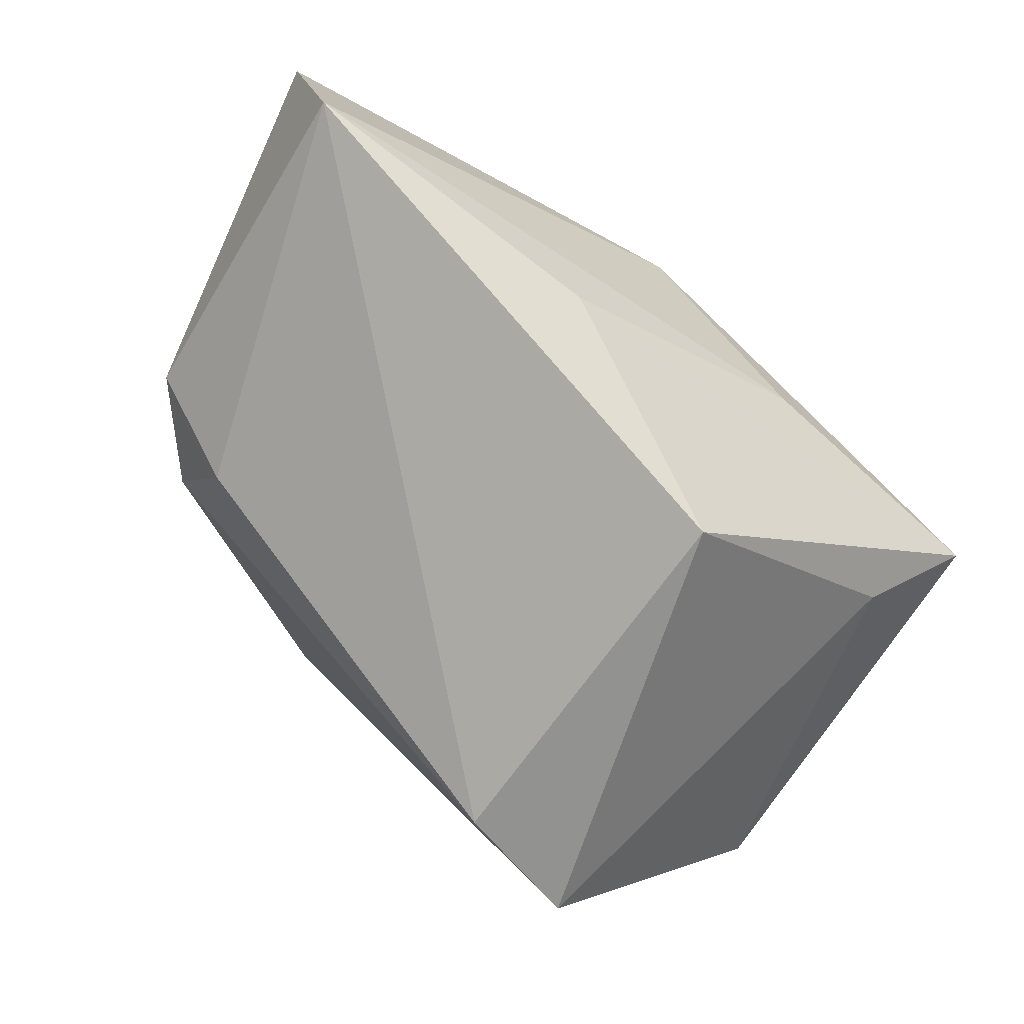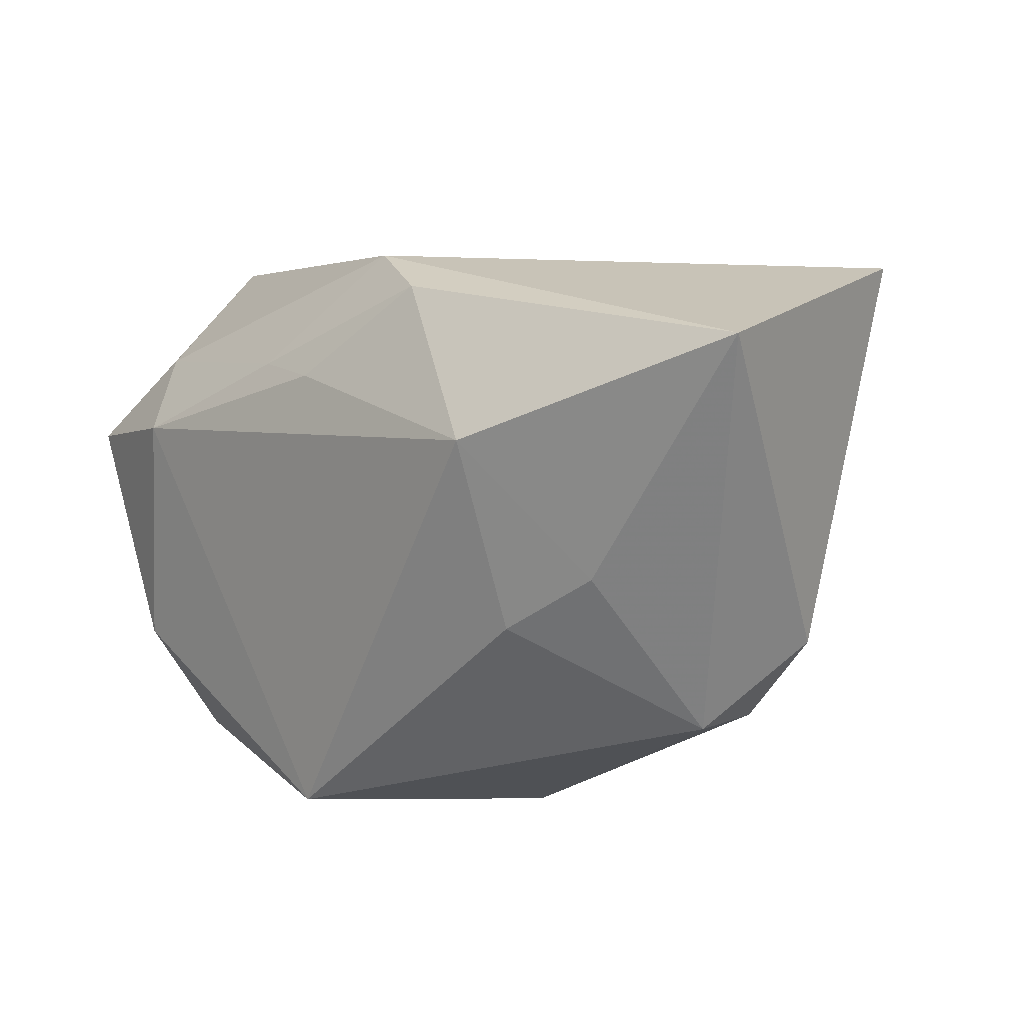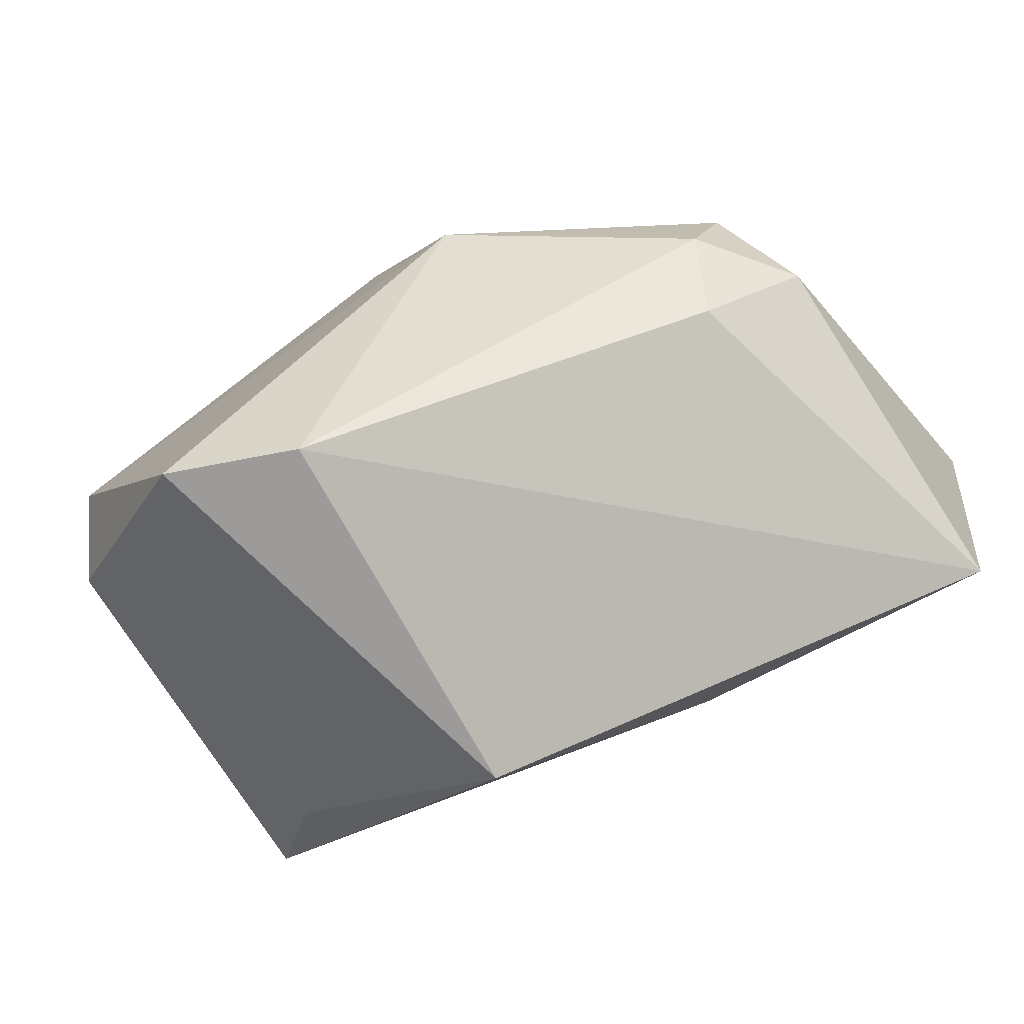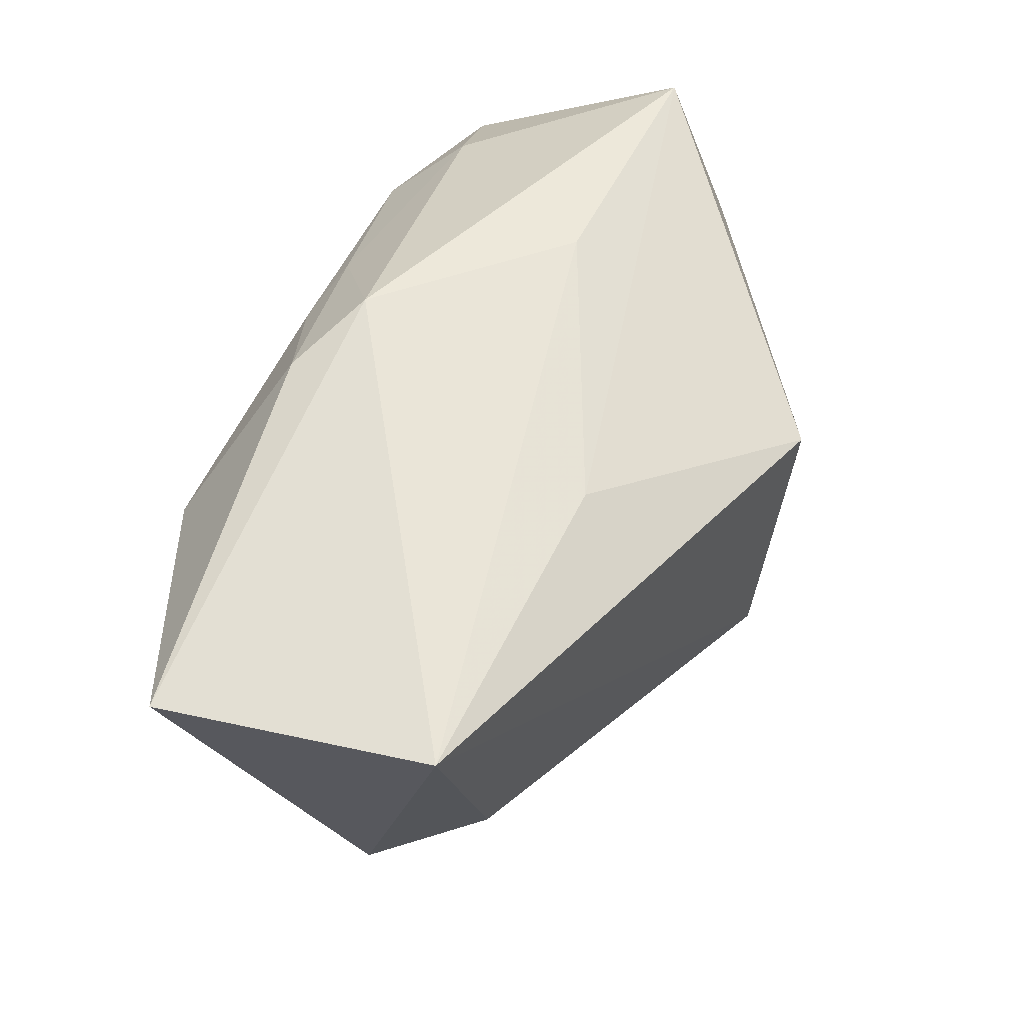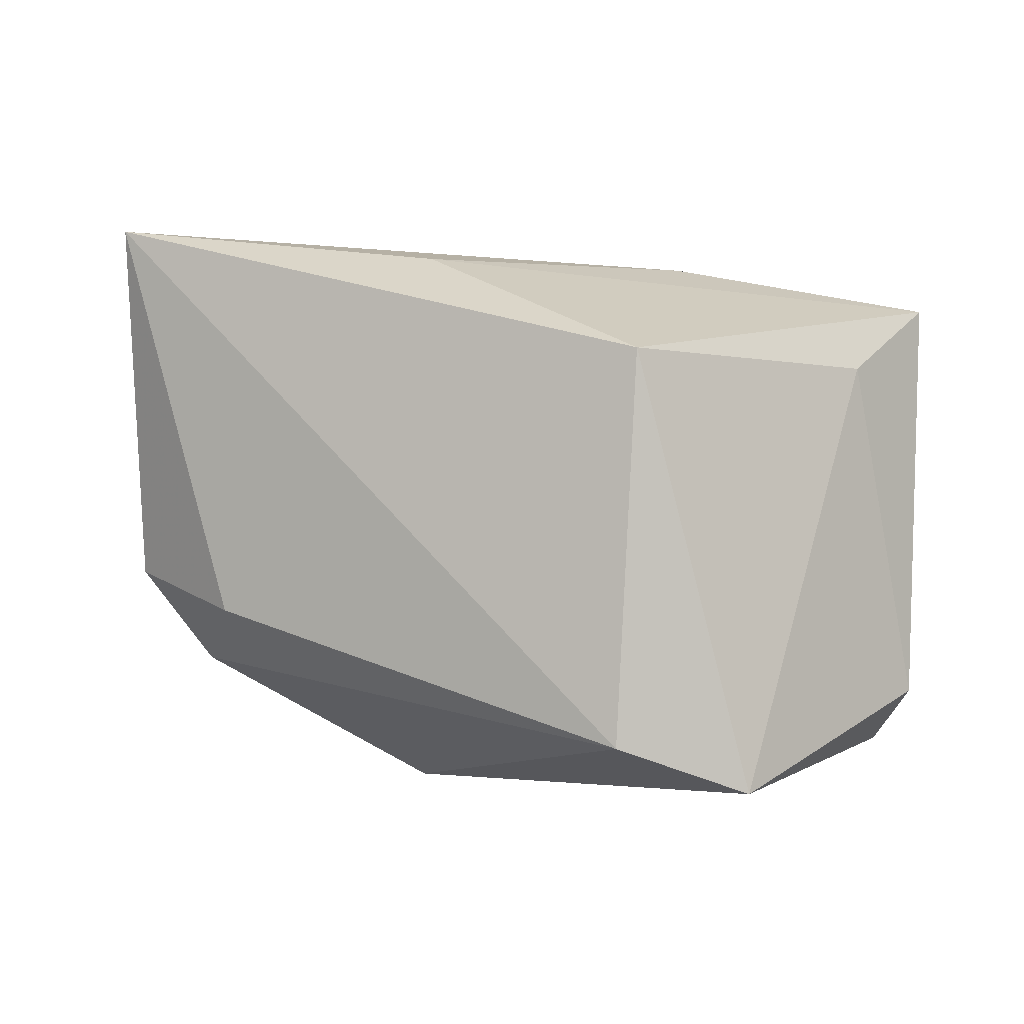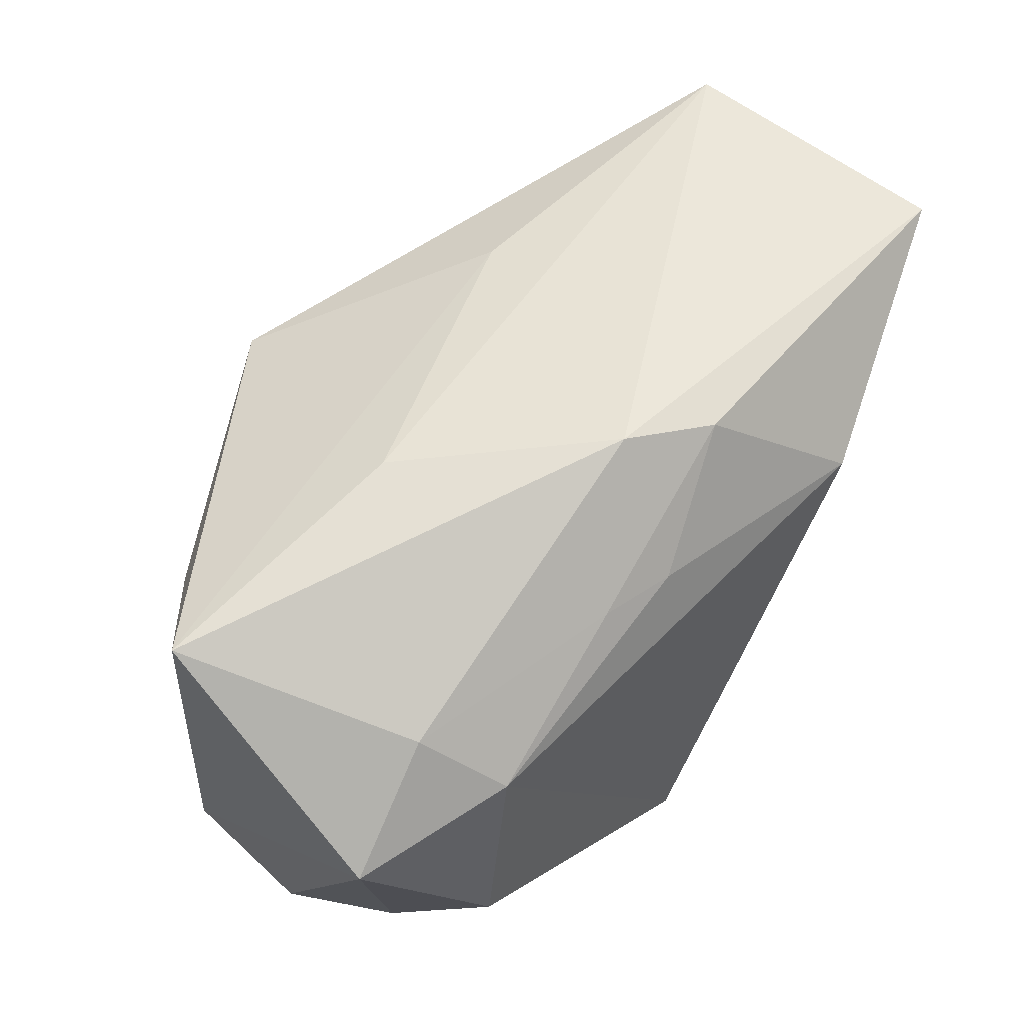
<metadata>
{"format":"obj","ext":"obj","renderer":"f3d","projection":"perspective","resolution":1024,"background":"white","views":[{"elev":-71.3,"azim":147.8,"up":"+Z"},{"elev":13.4,"azim":45.7,"up":"+Y"},{"elev":-73.3,"azim":32.0,"up":"+Z"},{"elev":61.6,"azim":113.9,"up":"+Y"},{"elev":0.1,"azim":179.6,"up":"+Y"},{"elev":53.8,"azim":-45.0,"up":"+Y"}]}
</metadata>
<code>
v -0.008061 0.01621 0.02016
v -0.03591 -0.02479 0.003283
v 0.0222 0.01335 0.02307
v -0.006704 -0.02249 -0.02761
v 0.0107 0.02424 -0.01362
v -0.0009955 0.01602 0.02123
v 0.02409 -0.004319 0.01882
v -0.01462 0.0244 -0.001945
v -0.008565 0.0144 -0.02863
v -0.02144 -0.0245 0.01805
v -0.02582 -0.01437 0.02256
v 0.03167 0.00113 0.01573
v -0.02836 0.01367 0.01667
v -0.03968 0.02006 -0.002438
v 0.04507 0.0242 0.01257
v 0.03117 -0.01044 -0.01266
v 0.001248 0.02699 0.01295
v 0.009412 0.02516 0.01675
v -0.03837 0.004453 0.01901
v -0.01917 -0.02689 -0.02593
v 0.04044 -0.006864 -0.00411
v -0.02379 0.007964 0.02307
v -0.03757 -0.01884 -0.007667
v -0.03167 0.01357 -0.01151
v 0.01192 -0.02843 0.001966
v 0.0002224 -0.02608 0.02307
v 0.04099 0.02699 -0.01279
v 0.03358 -0.01564 -0.00437
v 0.03627 -0.01402 0.005587
v -0.03146 -0.01978 0.01425
f 14 5 9
f 17 15 27
f 9 5 27
f 4 20 9
f 9 27 4
f 4 27 16
f 17 14 13
f 13 14 19
f 8 14 17
f 5 14 8
f 17 27 8
f 8 27 5
f 9 20 24
f 24 14 9
f 16 27 21
f 15 29 21
f 21 27 15
f 23 24 20
f 14 24 23
f 19 14 23
f 20 4 25
f 25 29 26
f 17 13 1
f 26 29 7
f 7 3 26
f 6 3 18
f 17 1 18
f 18 1 6
f 18 15 17
f 18 3 15
f 16 21 28
f 28 21 29
f 29 25 28
f 28 4 16
f 28 25 4
f 2 23 20
f 20 25 2
f 2 10 30
f 26 10 2
f 2 25 26
f 2 30 19
f 19 23 2
f 15 3 12
f 3 7 12
f 12 29 15
f 12 7 29
f 26 3 22
f 22 3 6
f 6 1 22
f 22 13 19
f 22 1 13
f 26 22 11
f 11 22 19
f 11 10 26
f 19 30 11
f 30 10 11

</code>
